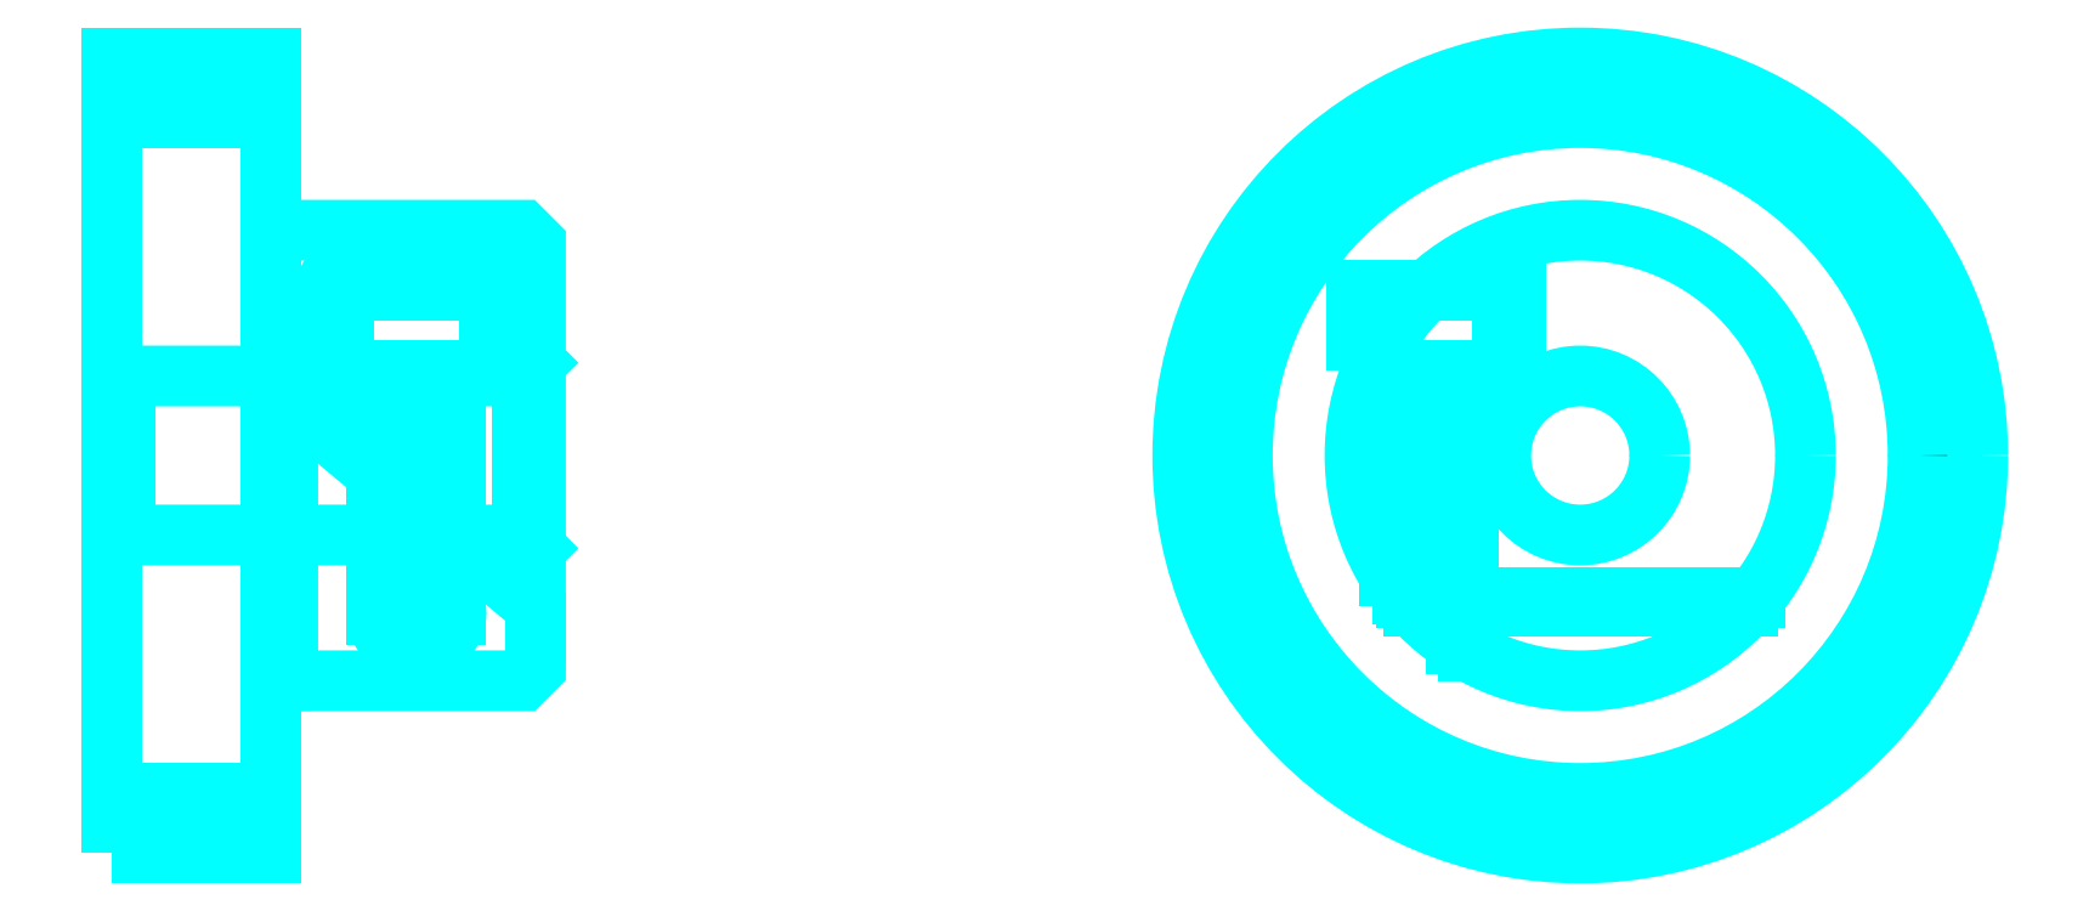
<metadata>
{"format":"dxf","ext":"dxf","renderer":"ezdxf+matplotlib","layout":"modelspace","background":"white","min_lineweight":24,"dpi":150}
</metadata>
<code>
0
SECTION
2
ENTITIES
0
CIRCLE
8
DASHDOT
10
79.85
20
33.58
30
0
40
14
0
LINE
8
HIDDEN
10
37.42
20
36.81
30
0
11
37.42
21
27.63
31
0
0
LINE
8
HIDDEN
10
36.92
20
36.81
30
0
11
36.92
21
26.5
31
0
0
LINE
8
HIDDEN
10
34.92
20
36.81
30
0
11
34.92
21
26.5
31
0
0
LINE
8
HIDDEN
10
34.42
20
36.81
30
0
11
34.42
21
27.63
31
0
0
POLYLINE
8
HIDDEN
66
1
10
0
20
0
30
0
70
2
0
VERTEX
8
HIDDEN
10
77.4
20
41.72
30
0
70
0
0
VERTEX
8
HIDDEN
10
77.4
20
36.81
30
0
70
0
0
VERTEX
8
HIDDEN
10
71.4
20
36.81
30
0
70
0
0
SEQEND
8
0
0
LINE
8
HIDDEN
10
75.65
20
36.81
30
0
11
75.65
21
26.19
31
0
0
LINE
8
HIDDEN
10
75.15
20
36.81
30
0
11
75.15
21
26.5
31
0
0
LINE
8
HIDDEN
10
73.15
20
36.81
30
0
11
73.15
21
28.35
31
0
0
LINE
8
HIDDEN
10
72.65
20
36.81
30
0
11
72.65
21
29.07
31
0
0
LINE
8
0
10
33.47
20
36.81
30
0
11
38.38
21
36.81
31
0
0
ARC
8
0
10
37.15
20
38.94
30
0
40
2.455
50
300
51
60
0
ARC
8
0
10
34.7
20
38.94
30
0
40
2.455
50
120
51
240
0
ARC
8
0
10
35.92
20
36.81
30
0
40
4.909
50
60
51
120
0
LINE
8
0
10
37.42
20
27.57
30
0
11
37.42
21
27.69
31
0
0
LINE
8
0
10
34.42
20
27.57
30
0
11
34.42
21
27.69
31
0
0
ARC
8
0
10
35.92
20
27.69
30
0
40
1.5
50
180
51
0
0
ARC
8
0
10
35.92
20
27.57
30
0
40
1.5
50
0
51
180
0
LINE
8
0
10
73.54
20
27.88
30
0
11
86.16
21
27.88
31
0
0
LINE
8
0
10
73.27
20
28.2
30
0
11
86.43
21
28.2
31
0
0
CIRCLE
8
0
10
79.85
20
33.58
30
0
40
12.75
0
CIRCLE
8
0
10
79.85
20
33.58
30
0
40
15
0
CIRCLE
8
0
10
79.85
20
33.58
30
0
40
8.5
0
CIRCLE
8
0
10
79.85
20
33.58
30
0
40
3
0
LINE
8
0
10
24.42
20
46.33
30
0
11
30.42
21
46.33
31
0
0
LINE
8
0
10
24.42
20
20.83
30
0
11
30.42
21
20.83
31
0
0
POLYLINE
8
HIDDEN
66
1
10
0
20
0
30
0
70
2
0
VERTEX
8
HIDDEN
10
76.9
20
36.81
30
0
70
0
0
VERTEX
8
HIDDEN
10
76.9
20
39.81
30
0
70
0
0
VERTEX
8
HIDDEN
10
71.4
20
39.81
30
0
70
0
0
VERTEX
8
HIDDEN
10
71.4
20
36.81
30
0
70
0
0
SEQEND
8
0
0
POLYLINE
8
0
66
1
10
0
20
0
30
0
70
2
0
VERTEX
8
0
10
33.17
20
36.81
30
0
70
0
0
VERTEX
8
0
10
38.67
20
36.81
30
0
70
0
0
VERTEX
8
0
10
38.67
20
39.81
30
0
70
0
0
VERTEX
8
0
10
33.17
20
39.81
30
0
70
0
0
VERTEX
8
0
10
33.17
20
36.81
30
0
70
0
0
SEQEND
8
0
0
POLYLINE
8
0
66
1
10
0
20
0
30
0
70
2
0
VERTEX
8
0
10
31.08
20
25.08
30
0
70
0
0
VERTEX
8
0
10
39.92
20
25.08
30
0
70
0
0
VERTEX
8
0
10
40.42
20
25.58
30
0
70
0
0
VERTEX
8
0
10
40.42
20
27.88
30
0
70
0
0
VERTEX
8
0
10
31.08
20
35.73
30
0
70
0
0
VERTEX
8
0
10
31.08
20
25.08
30
0
70
0
0
SEQEND
8
0
0
POLYLINE
8
0
66
1
10
0
20
0
30
0
70
2
0
VERTEX
8
0
10
30.42
20
25.08
30
0
70
0
0
VERTEX
8
0
10
30.83
20
25.08
30
0
70
0
0
VERTEX
8
0
10
30.83
20
39.28
30
0
70
0
0
VERTEX
8
0
10
31.08
20
39.28
30
0
70
0
0
VERTEX
8
0
10
31.08
20
36.05
30
0
70
0
0
VERTEX
8
0
10
40.42
20
28.2
30
0
70
0
0
VERTEX
8
0
10
40.42
20
41.58
30
0
70
0
0
VERTEX
8
0
10
39.92
20
42.08
30
0
70
0
0
VERTEX
8
0
10
30.42
20
42.08
30
0
70
0
0
SEQEND
8
0
0
POLYLINE
8
0
66
1
10
0
20
0
30
0
70
2
0
VERTEX
8
0
10
24.42
20
18.58
30
0
70
0
0
VERTEX
8
0
10
24.42
20
18.58
30
0
70
0
0
VERTEX
8
0
10
30.42
20
18.58
30
0
70
0
0
VERTEX
8
0
10
30.42
20
18.58
30
0
70
0
0
VERTEX
8
0
10
30.42
20
48.58
30
0
70
0
0
VERTEX
8
0
10
30.42
20
48.58
30
0
70
0
0
VERTEX
8
0
10
24.42
20
48.58
30
0
70
0
0
VERTEX
8
0
10
24.42
20
48.58
30
0
70
0
0
VERTEX
8
0
10
24.42
20
18.58
30
0
70
0
0
SEQEND
8
0
0
POLYLINE
8
HIDDEN
66
1
10
0
20
0
30
0
70
2
0
VERTEX
8
HIDDEN
10
24.42
20
30.08
30
0
70
0
0
VERTEX
8
HIDDEN
10
24.92
20
30.58
30
0
70
0
0
VERTEX
8
HIDDEN
10
39.92
20
30.58
30
0
70
0
0
VERTEX
8
HIDDEN
10
39.92
20
36.58
30
0
70
0
0
VERTEX
8
HIDDEN
10
24.92
20
36.58
30
0
70
0
0
VERTEX
8
HIDDEN
10
24.42
20
37.08
30
0
70
0
0
SEQEND
8
0
0
LINE
8
HIDDEN
10
24.92
20
36.58
30
0
11
24.92
21
30.58
31
0
0
LINE
8
HIDDEN
10
40.42
20
37.08
30
0
11
39.92
21
36.58
31
0
0
LINE
8
HIDDEN
10
40.42
20
30.08
30
0
11
39.92
21
30.58
31
0
0
ENDSEC
0
EOF

</code>
